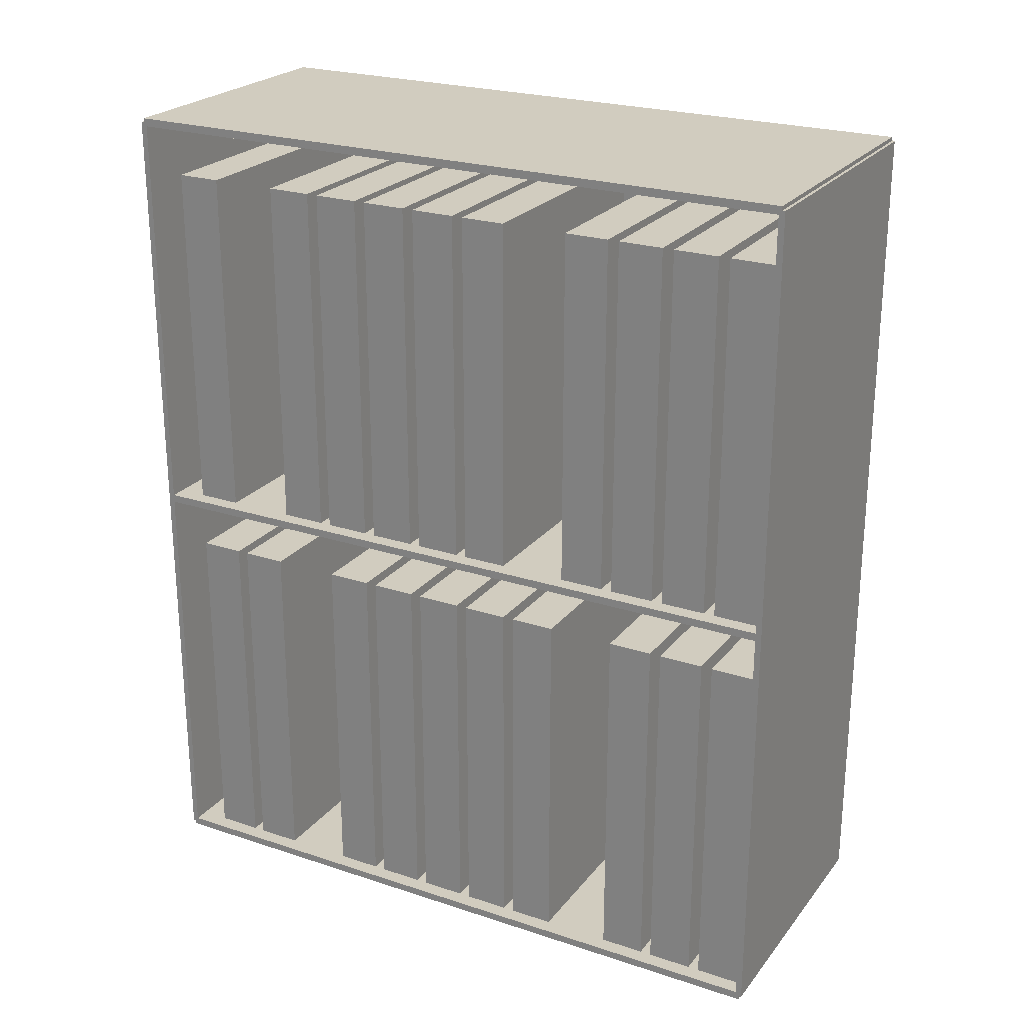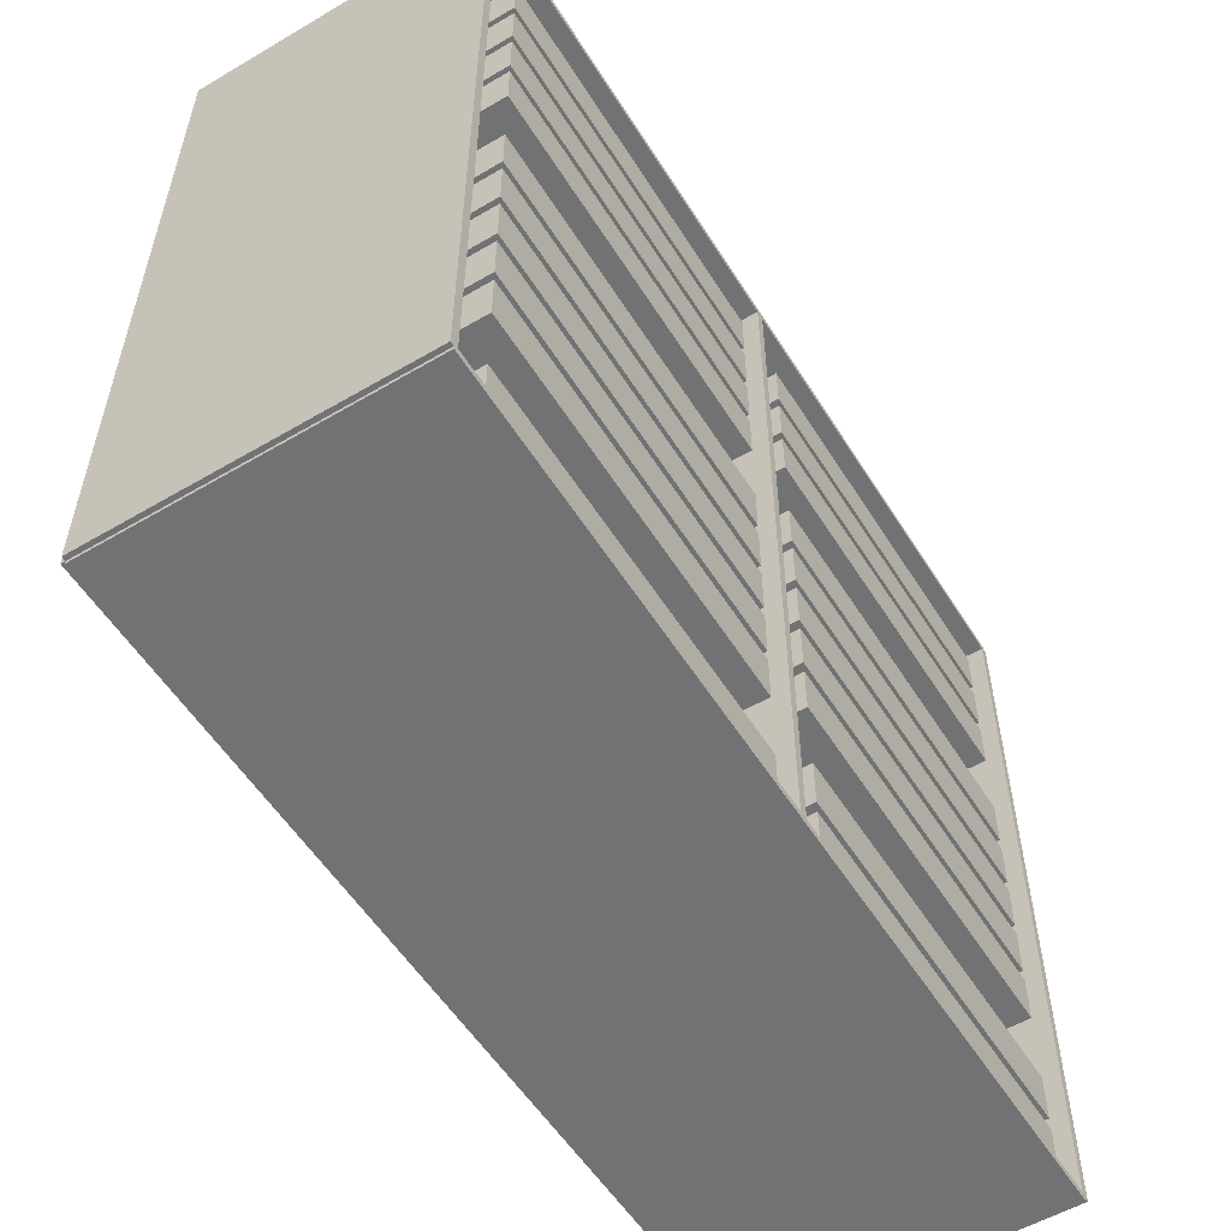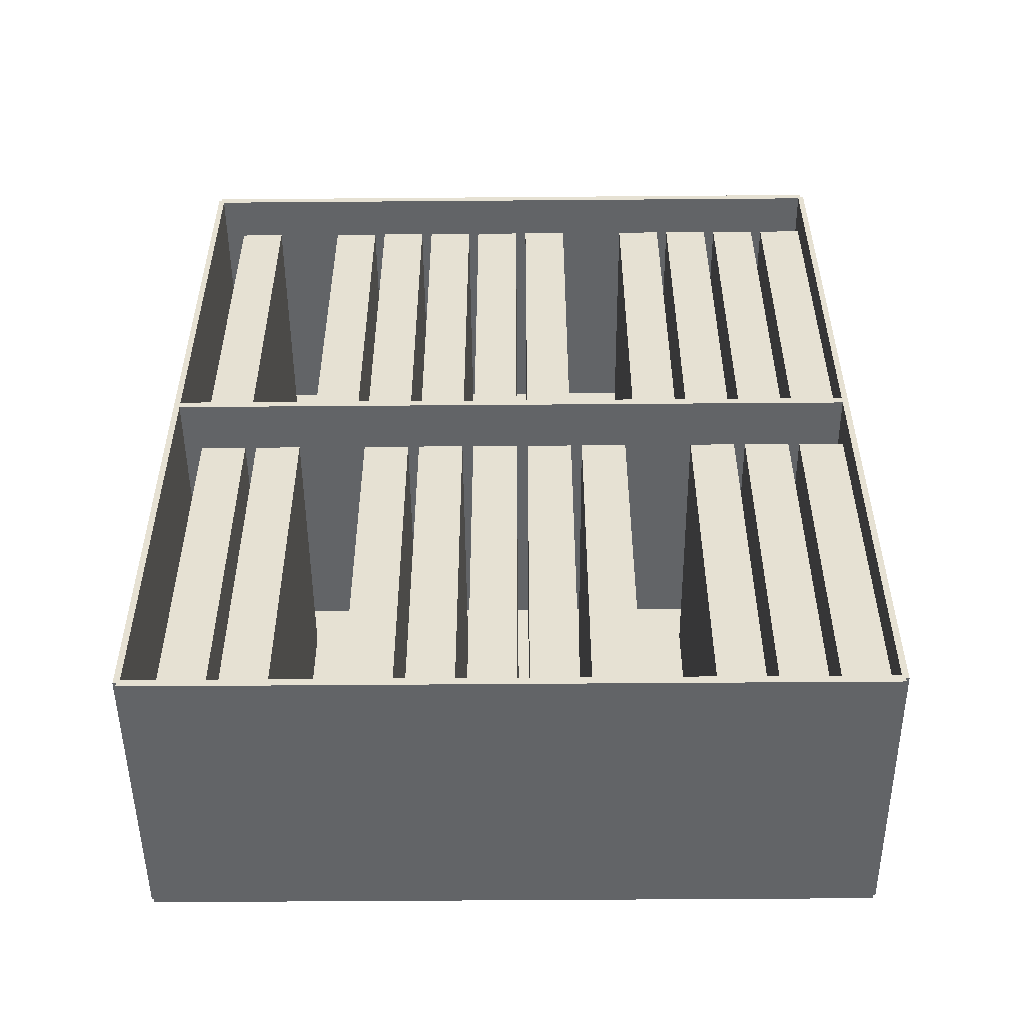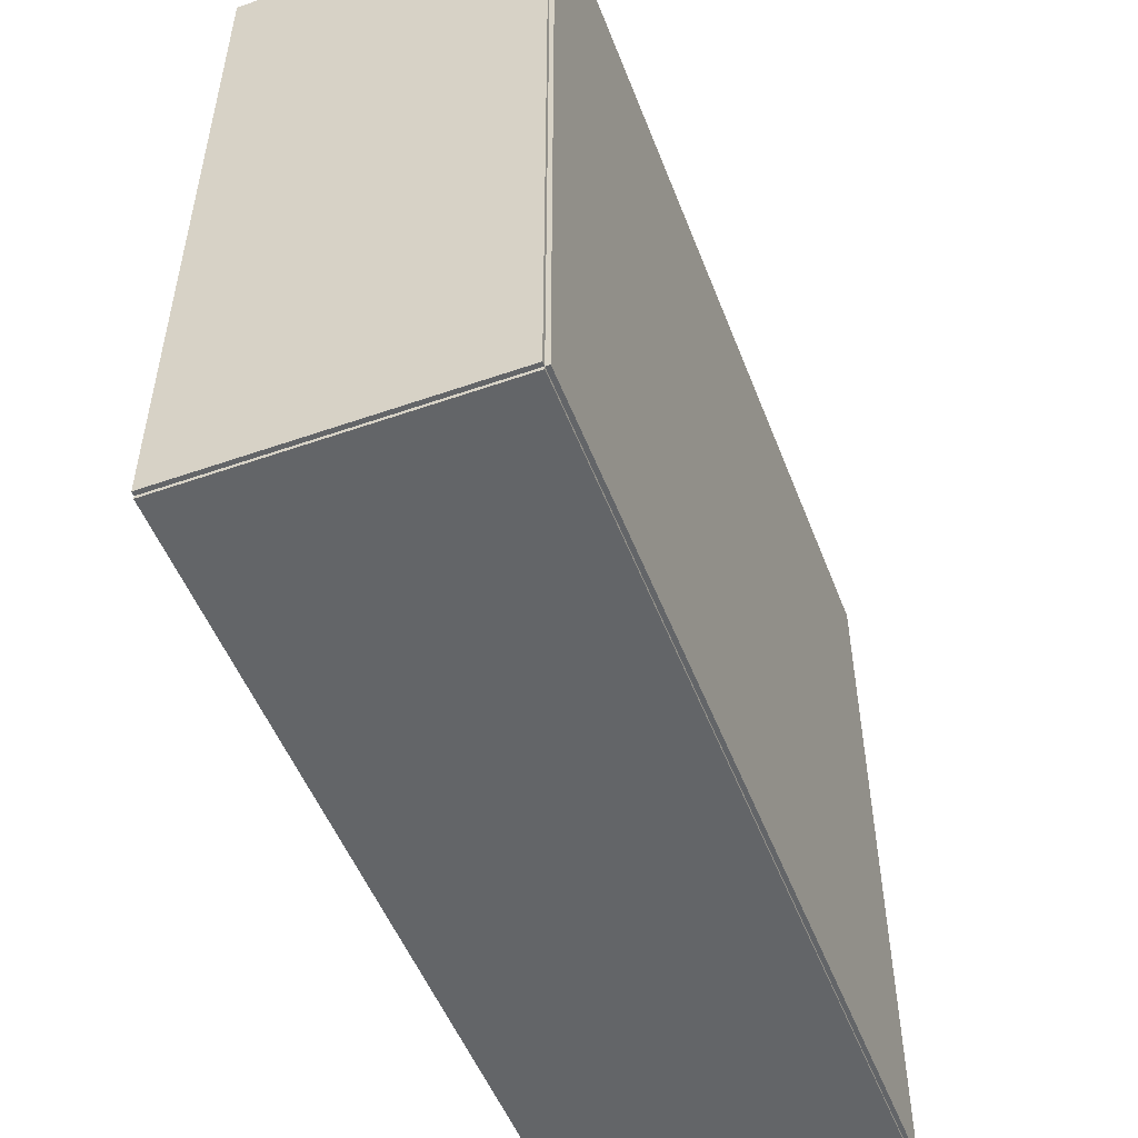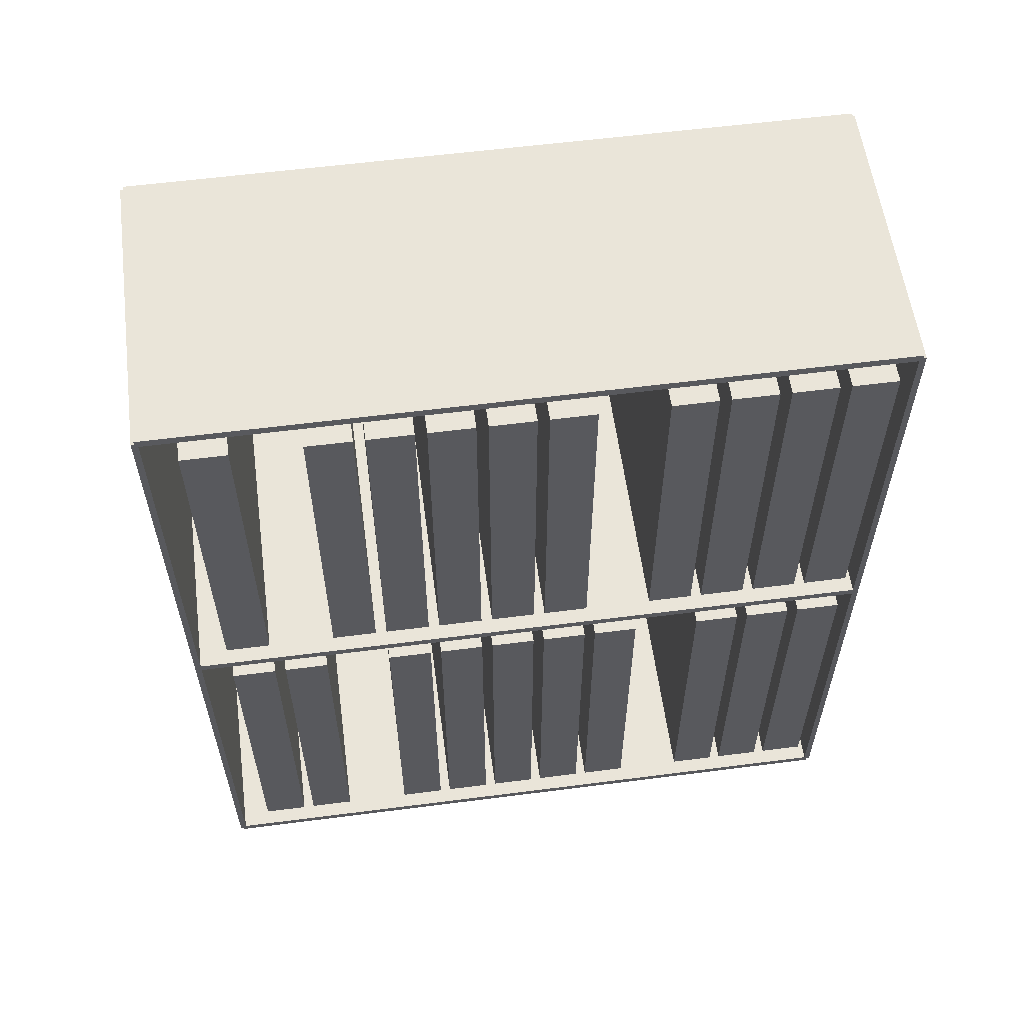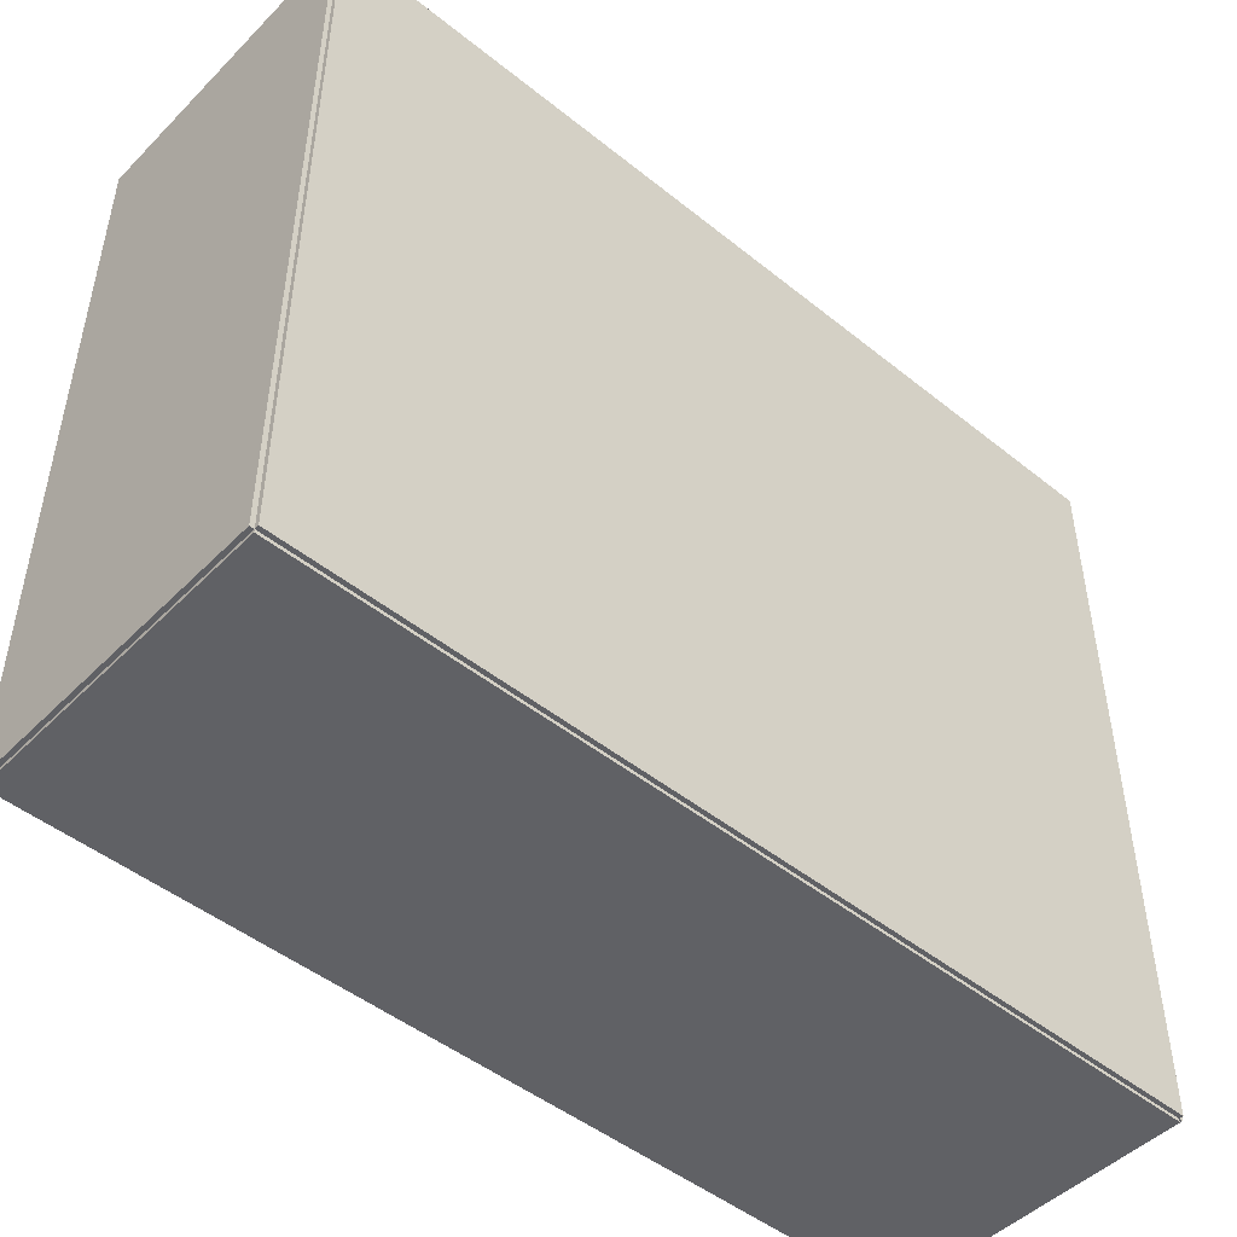
<metadata>
{"format":"obj","ext":"obj","renderer":"f3d","projection":"perspective","resolution":1024,"background":"white","views":[{"elev":24.0,"azim":118.7,"up":"+Z"},{"elev":-55.4,"azim":31.7,"up":"+Y"},{"elev":-51.1,"azim":90.5,"up":"+Z"},{"elev":-51.4,"azim":-159.2,"up":"+Y"},{"elev":58.2,"azim":82.4,"up":"+Z"},{"elev":-47.9,"azim":-132.0,"up":"+Y"}]}
</metadata>
<code>
v -0.09914 -0.2387 -0.002739
v -0.09914 -0.2387 0.002739
v -0.09914 0.2387 -0.002739
v -0.09914 0.2387 0.002739
v 0.09914 -0.2387 -0.002739
v 0.09914 -0.2387 0.002739
v 0.09914 0.2387 -0.002739
v 0.09914 0.2387 0.002739
v -0.0964 -0.2387 0
v -0.1019 -0.2387 0
v -0.0964 0.2387 0
v -0.1019 0.2387 0
v -0.0964 -0.2387 0.5739
v -0.1019 -0.2387 0.5739
v -0.0964 0.2387 0.5739
v -0.1019 0.2387 0.5739
v -0.09914 -0.2387 0.2842
v -0.09914 -0.2387 0.2897
v -0.09914 0.2387 0.2842
v -0.09914 0.2387 0.2897
v 0.09914 -0.2387 0.2842
v 0.09914 -0.2387 0.2897
v 0.09914 0.2387 0.2842
v 0.09914 0.2387 0.2897
v -0.09914 0.2366 0.5739
v -0.09914 0.2408 0.5739
v -0.09914 0.2366 0
v -0.09914 0.2408 0
v 0.09914 0.2366 0.5739
v 0.09914 0.2408 0.5739
v 0.09914 0.2366 0
v 0.09914 0.2408 0
v -0.09914 -0.2366 0
v -0.09914 -0.2408 0
v -0.09914 -0.2366 0.5739
v -0.09914 -0.2408 0.5739
v 0.09914 -0.2366 0
v 0.09914 -0.2408 0
v 0.09914 -0.2366 0.5739
v 0.09914 -0.2408 0.5739
v -0.09914 -0.2387 0.5712
v -0.09914 -0.2387 0.5766
v -0.09914 0.2387 0.5712
v -0.09914 0.2387 0.5766
v 0.09914 -0.2387 0.5712
v 0.09914 -0.2387 0.5766
v 0.09914 0.2387 0.5712
v 0.09914 0.2387 0.5766
v -0.09366 0.2332 0
v -0.09366 0.2027 0
v -0.09366 0.2332 0.2495
v -0.09366 0.2027 0.2495
v 0.08859 0.2332 0
v 0.08859 0.2027 0
v 0.08859 0.2332 0.2495
v 0.08859 0.2027 0.2495
v -0.09366 0.195 0
v -0.09366 0.1645 0
v -0.09366 0.195 0.2495
v -0.09366 0.1645 0.2495
v 0.08859 0.195 0
v 0.08859 0.1645 0
v 0.08859 0.195 0.2495
v 0.08859 0.1645 0.2495
v -0.09366 0.1568 0
v -0.09366 0.1263 0
v -0.09366 0.1568 0.2495
v -0.09366 0.1263 0.2495
v 0.08859 0.1568 0
v 0.08859 0.1263 0
v 0.08859 0.1568 0.2495
v 0.08859 0.1263 0.2495
v -0.09366 0.08044 0
v -0.09366 0.04992 0
v -0.09366 0.08044 0.2495
v -0.09366 0.04992 0.2495
v 0.08859 0.08044 0
v 0.08859 0.04992 0
v 0.08859 0.08044 0.2495
v 0.08859 0.04992 0.2495
v -0.09366 0.04225 0
v -0.09366 0.01173 0
v -0.09366 0.04225 0.2495
v -0.09366 0.01173 0.2495
v 0.08859 0.04225 0
v 0.08859 0.01173 0
v 0.08859 0.04225 0.2495
v 0.08859 0.01173 0.2495
v -0.09366 0.004056 0
v -0.09366 -0.02647 0
v -0.09366 0.004056 0.2495
v -0.09366 -0.02647 0.2495
v 0.08859 0.004056 0
v 0.08859 -0.02647 0
v 0.08859 0.004056 0.2495
v 0.08859 -0.02647 0.2495
v -0.09366 -0.03414 0
v -0.09366 -0.06466 0
v -0.09366 -0.03414 0.2495
v -0.09366 -0.06466 0.2495
v 0.08859 -0.03414 0
v 0.08859 -0.06466 0
v 0.08859 -0.03414 0.2495
v 0.08859 -0.06466 0.2495
v -0.09366 -0.07233 0
v -0.09366 -0.1029 0
v -0.09366 -0.07233 0.2495
v -0.09366 -0.1029 0.2495
v 0.08859 -0.07233 0
v 0.08859 -0.1029 0
v 0.08859 -0.07233 0.2495
v 0.08859 -0.1029 0.2495
v -0.09366 -0.1487 0
v -0.09366 -0.1792 0
v -0.09366 -0.1487 0.2495
v -0.09366 -0.1792 0.2495
v 0.08859 -0.1487 0
v 0.08859 -0.1792 0
v 0.08859 -0.1487 0.2495
v 0.08859 -0.1792 0.2495
v -0.09366 -0.1869 0
v -0.09366 -0.2174 0
v -0.09366 -0.1869 0.2495
v -0.09366 -0.2174 0.2495
v 0.08859 -0.1869 0
v 0.08859 -0.2174 0
v 0.08859 -0.1869 0.2495
v 0.08859 -0.2174 0.2495
v -0.09366 0.2332 0.2869
v -0.09366 0.2027 0.2869
v -0.09366 0.2332 0.5365
v -0.09366 0.2027 0.5365
v 0.08859 0.2332 0.2869
v 0.08859 0.2027 0.2869
v 0.08859 0.2332 0.5365
v 0.08859 0.2027 0.5365
v -0.09366 0.195 0.2869
v -0.09366 0.1645 0.2869
v -0.09366 0.195 0.5365
v -0.09366 0.1645 0.5365
v 0.08859 0.195 0.2869
v 0.08859 0.1645 0.2869
v 0.08859 0.195 0.5365
v 0.08859 0.1645 0.5365
v -0.09366 0.1568 0.2869
v -0.09366 0.1263 0.2869
v -0.09366 0.1568 0.5365
v -0.09366 0.1263 0.5365
v 0.08859 0.1568 0.2869
v 0.08859 0.1263 0.2869
v 0.08859 0.1568 0.5365
v 0.08859 0.1263 0.5365
v -0.09366 0.1186 0.2869
v -0.09366 0.08811 0.2869
v -0.09366 0.1186 0.5365
v -0.09366 0.08811 0.5365
v 0.08859 0.1186 0.2869
v 0.08859 0.08811 0.2869
v 0.08859 0.1186 0.5365
v 0.08859 0.08811 0.5365
v -0.09366 0.04225 0.2869
v -0.09366 0.01173 0.2869
v -0.09366 0.04225 0.5365
v -0.09366 0.01173 0.5365
v 0.08859 0.04225 0.2869
v 0.08859 0.01173 0.2869
v 0.08859 0.04225 0.5365
v 0.08859 0.01173 0.5365
v -0.09366 0.004056 0.2869
v -0.09366 -0.02647 0.2869
v -0.09366 0.004056 0.5365
v -0.09366 -0.02647 0.5365
v 0.08859 0.004056 0.2869
v 0.08859 -0.02647 0.2869
v 0.08859 0.004056 0.5365
v 0.08859 -0.02647 0.5365
v -0.09366 -0.03414 0.2869
v -0.09366 -0.06466 0.2869
v -0.09366 -0.03414 0.5365
v -0.09366 -0.06466 0.5365
v 0.08859 -0.03414 0.2869
v 0.08859 -0.06466 0.2869
v 0.08859 -0.03414 0.5365
v 0.08859 -0.06466 0.5365
v -0.09366 -0.07233 0.2869
v -0.09366 -0.1029 0.2869
v -0.09366 -0.07233 0.5365
v -0.09366 -0.1029 0.5365
v 0.08859 -0.07233 0.2869
v 0.08859 -0.1029 0.2869
v 0.08859 -0.07233 0.5365
v 0.08859 -0.1029 0.5365
v -0.09366 -0.1105 0.2869
v -0.09366 -0.141 0.2869
v -0.09366 -0.1105 0.5365
v -0.09366 -0.141 0.5365
v 0.08859 -0.1105 0.2869
v 0.08859 -0.141 0.2869
v 0.08859 -0.1105 0.5365
v 0.08859 -0.141 0.5365
v -0.09366 -0.1869 0.2869
v -0.09366 -0.2174 0.2869
v -0.09366 -0.1869 0.5365
v -0.09366 -0.2174 0.5365
v 0.08859 -0.1869 0.2869
v 0.08859 -0.2174 0.2869
v 0.08859 -0.1869 0.5365
v 0.08859 -0.2174 0.5365
f 2 4 1
f 5 2 1
f 1 4 3
f 3 5 1
f 2 8 4
f 6 2 5
f 6 8 2
f 4 8 3
f 7 5 3
f 3 8 7
f 7 6 5
f 8 6 7
f 10 12 9
f 13 10 9
f 9 12 11
f 11 13 9
f 10 16 12
f 14 10 13
f 14 16 10
f 12 16 11
f 15 13 11
f 11 16 15
f 15 14 13
f 16 14 15
f 18 20 17
f 21 18 17
f 17 20 19
f 19 21 17
f 18 24 20
f 22 18 21
f 22 24 18
f 20 24 19
f 23 21 19
f 19 24 23
f 23 22 21
f 24 22 23
f 26 28 25
f 29 26 25
f 25 28 27
f 27 29 25
f 26 32 28
f 30 26 29
f 30 32 26
f 28 32 27
f 31 29 27
f 27 32 31
f 31 30 29
f 32 30 31
f 34 36 33
f 37 34 33
f 33 36 35
f 35 37 33
f 34 40 36
f 38 34 37
f 38 40 34
f 36 40 35
f 39 37 35
f 35 40 39
f 39 38 37
f 40 38 39
f 42 44 41
f 45 42 41
f 41 44 43
f 43 45 41
f 42 48 44
f 46 42 45
f 46 48 42
f 44 48 43
f 47 45 43
f 43 48 47
f 47 46 45
f 48 46 47
f 50 52 49
f 53 50 49
f 49 52 51
f 51 53 49
f 50 56 52
f 54 50 53
f 54 56 50
f 52 56 51
f 55 53 51
f 51 56 55
f 55 54 53
f 56 54 55
f 58 60 57
f 61 58 57
f 57 60 59
f 59 61 57
f 58 64 60
f 62 58 61
f 62 64 58
f 60 64 59
f 63 61 59
f 59 64 63
f 63 62 61
f 64 62 63
f 66 68 65
f 69 66 65
f 65 68 67
f 67 69 65
f 66 72 68
f 70 66 69
f 70 72 66
f 68 72 67
f 71 69 67
f 67 72 71
f 71 70 69
f 72 70 71
f 74 76 73
f 77 74 73
f 73 76 75
f 75 77 73
f 74 80 76
f 78 74 77
f 78 80 74
f 76 80 75
f 79 77 75
f 75 80 79
f 79 78 77
f 80 78 79
f 82 84 81
f 85 82 81
f 81 84 83
f 83 85 81
f 82 88 84
f 86 82 85
f 86 88 82
f 84 88 83
f 87 85 83
f 83 88 87
f 87 86 85
f 88 86 87
f 90 92 89
f 93 90 89
f 89 92 91
f 91 93 89
f 90 96 92
f 94 90 93
f 94 96 90
f 92 96 91
f 95 93 91
f 91 96 95
f 95 94 93
f 96 94 95
f 98 100 97
f 101 98 97
f 97 100 99
f 99 101 97
f 98 104 100
f 102 98 101
f 102 104 98
f 100 104 99
f 103 101 99
f 99 104 103
f 103 102 101
f 104 102 103
f 106 108 105
f 109 106 105
f 105 108 107
f 107 109 105
f 106 112 108
f 110 106 109
f 110 112 106
f 108 112 107
f 111 109 107
f 107 112 111
f 111 110 109
f 112 110 111
f 114 116 113
f 117 114 113
f 113 116 115
f 115 117 113
f 114 120 116
f 118 114 117
f 118 120 114
f 116 120 115
f 119 117 115
f 115 120 119
f 119 118 117
f 120 118 119
f 122 124 121
f 125 122 121
f 121 124 123
f 123 125 121
f 122 128 124
f 126 122 125
f 126 128 122
f 124 128 123
f 127 125 123
f 123 128 127
f 127 126 125
f 128 126 127
f 130 132 129
f 133 130 129
f 129 132 131
f 131 133 129
f 130 136 132
f 134 130 133
f 134 136 130
f 132 136 131
f 135 133 131
f 131 136 135
f 135 134 133
f 136 134 135
f 138 140 137
f 141 138 137
f 137 140 139
f 139 141 137
f 138 144 140
f 142 138 141
f 142 144 138
f 140 144 139
f 143 141 139
f 139 144 143
f 143 142 141
f 144 142 143
f 146 148 145
f 149 146 145
f 145 148 147
f 147 149 145
f 146 152 148
f 150 146 149
f 150 152 146
f 148 152 147
f 151 149 147
f 147 152 151
f 151 150 149
f 152 150 151
f 154 156 153
f 157 154 153
f 153 156 155
f 155 157 153
f 154 160 156
f 158 154 157
f 158 160 154
f 156 160 155
f 159 157 155
f 155 160 159
f 159 158 157
f 160 158 159
f 162 164 161
f 165 162 161
f 161 164 163
f 163 165 161
f 162 168 164
f 166 162 165
f 166 168 162
f 164 168 163
f 167 165 163
f 163 168 167
f 167 166 165
f 168 166 167
f 170 172 169
f 173 170 169
f 169 172 171
f 171 173 169
f 170 176 172
f 174 170 173
f 174 176 170
f 172 176 171
f 175 173 171
f 171 176 175
f 175 174 173
f 176 174 175
f 178 180 177
f 181 178 177
f 177 180 179
f 179 181 177
f 178 184 180
f 182 178 181
f 182 184 178
f 180 184 179
f 183 181 179
f 179 184 183
f 183 182 181
f 184 182 183
f 186 188 185
f 189 186 185
f 185 188 187
f 187 189 185
f 186 192 188
f 190 186 189
f 190 192 186
f 188 192 187
f 191 189 187
f 187 192 191
f 191 190 189
f 192 190 191
f 194 196 193
f 197 194 193
f 193 196 195
f 195 197 193
f 194 200 196
f 198 194 197
f 198 200 194
f 196 200 195
f 199 197 195
f 195 200 199
f 199 198 197
f 200 198 199
f 202 204 201
f 205 202 201
f 201 204 203
f 203 205 201
f 202 208 204
f 206 202 205
f 206 208 202
f 204 208 203
f 207 205 203
f 203 208 207
f 207 206 205
f 208 206 207

</code>
